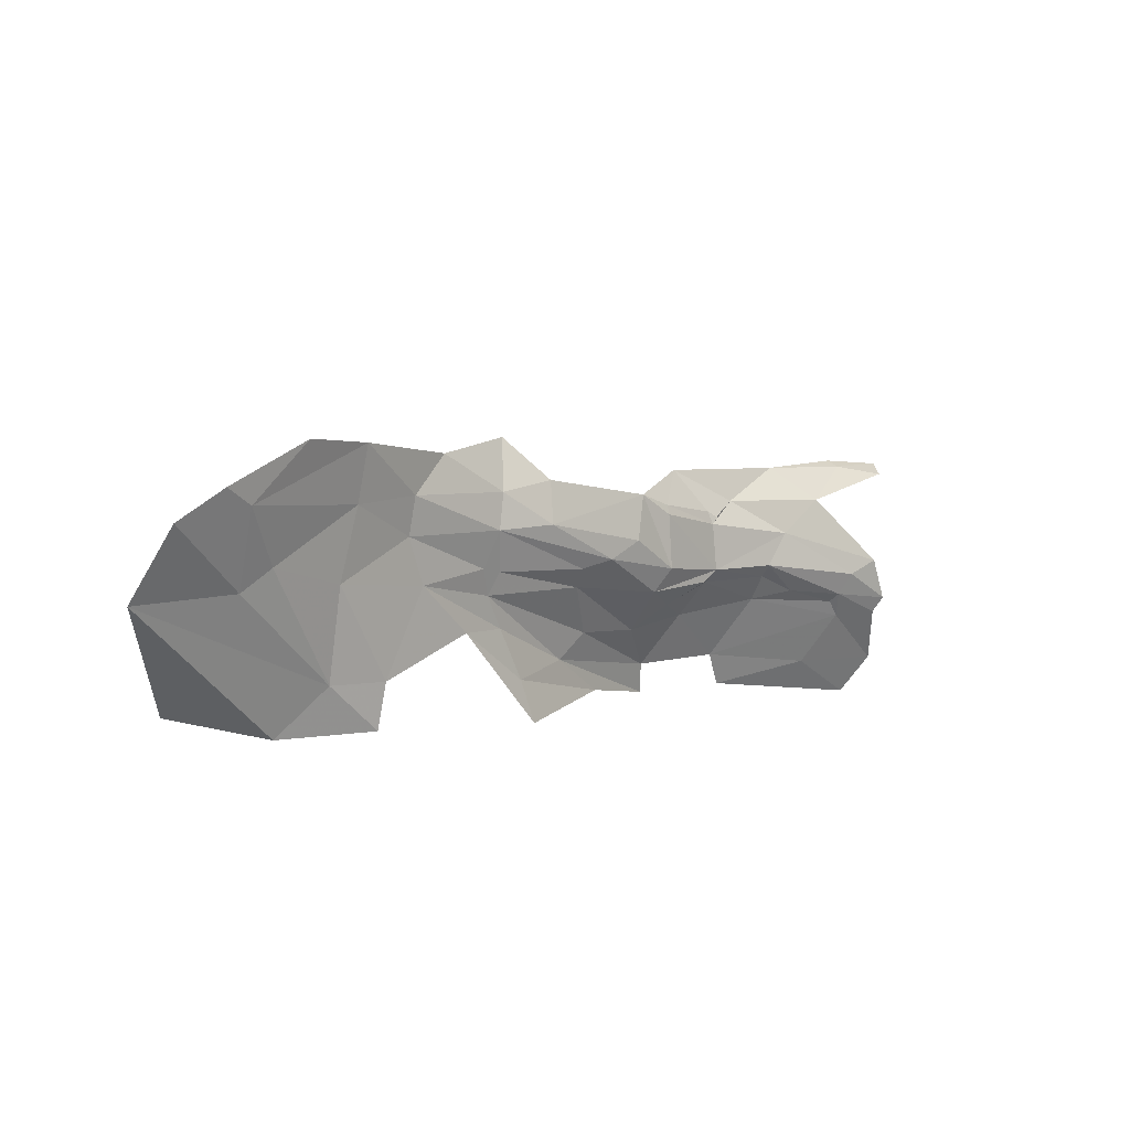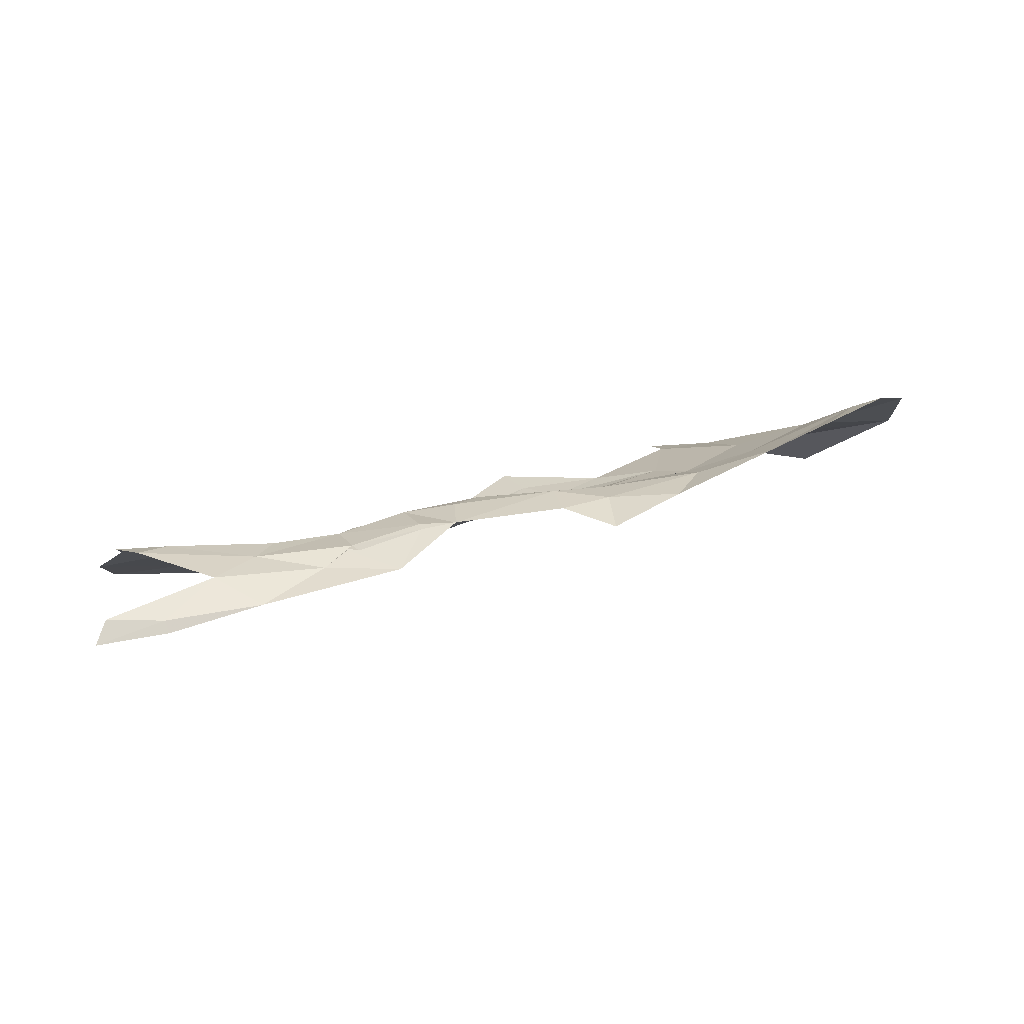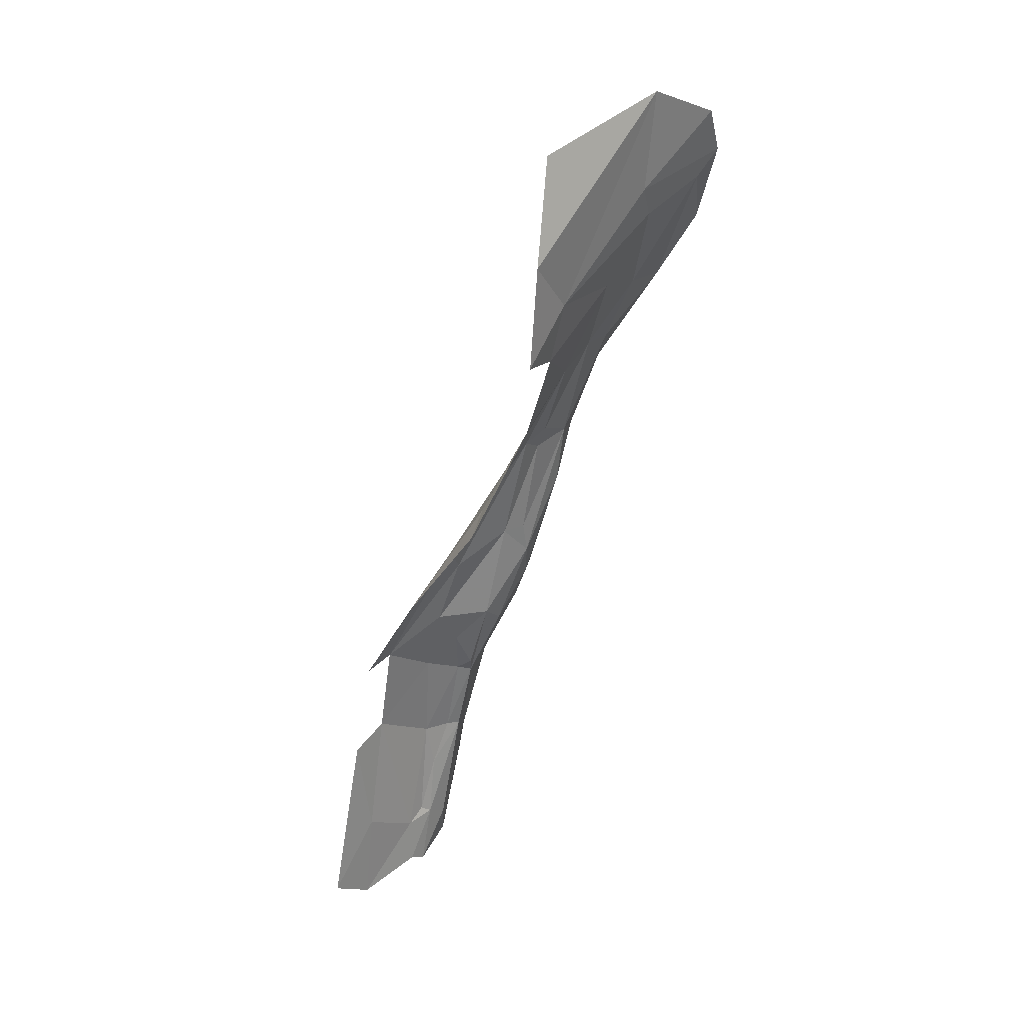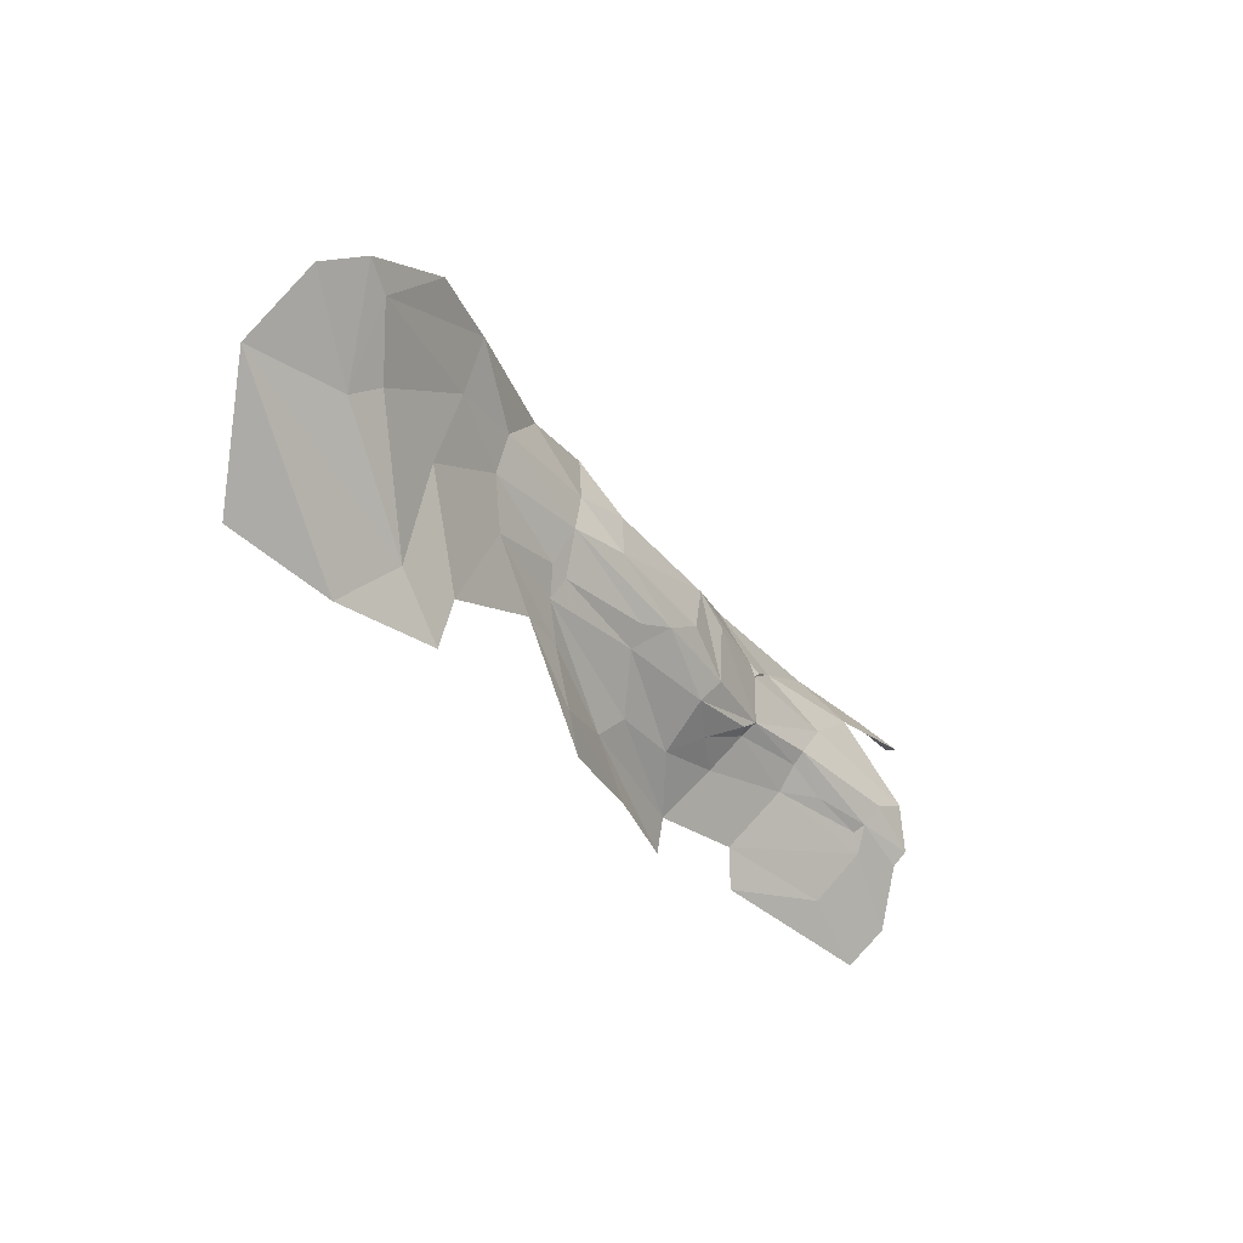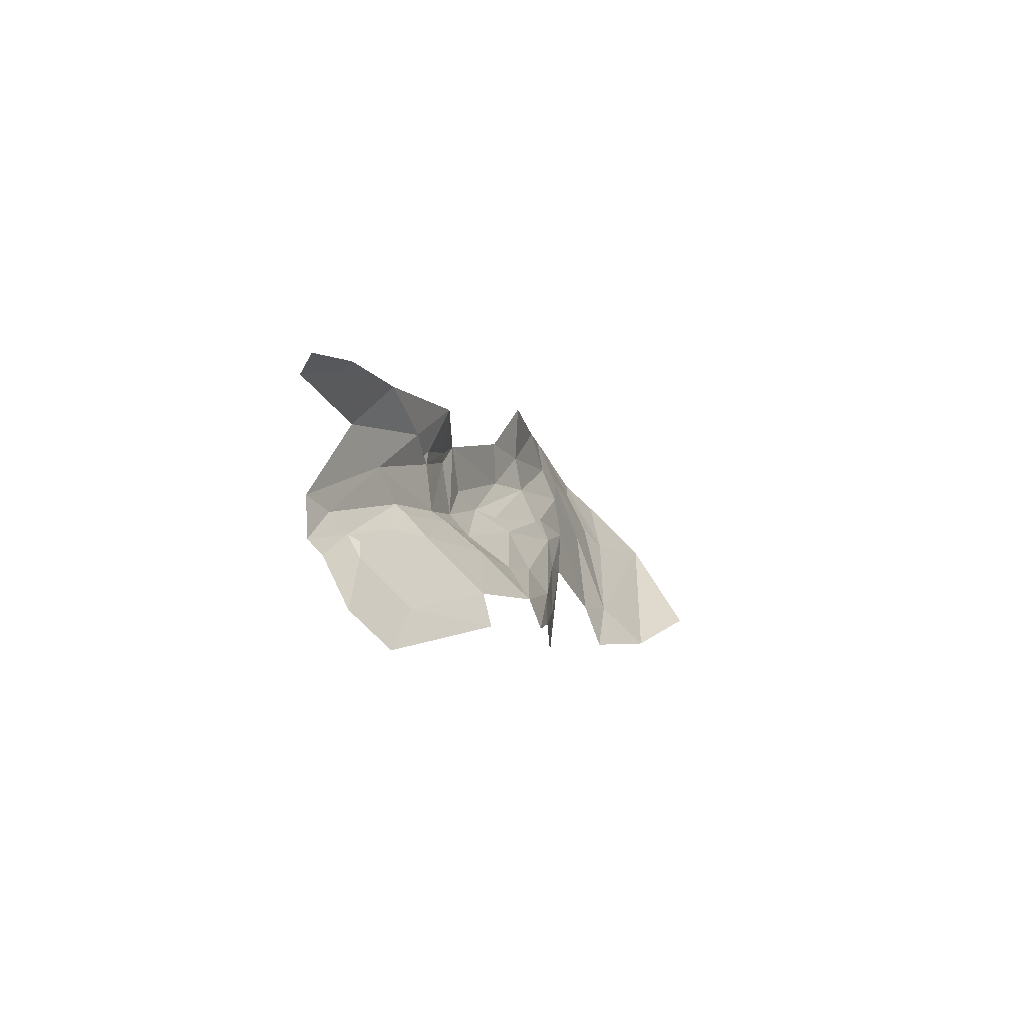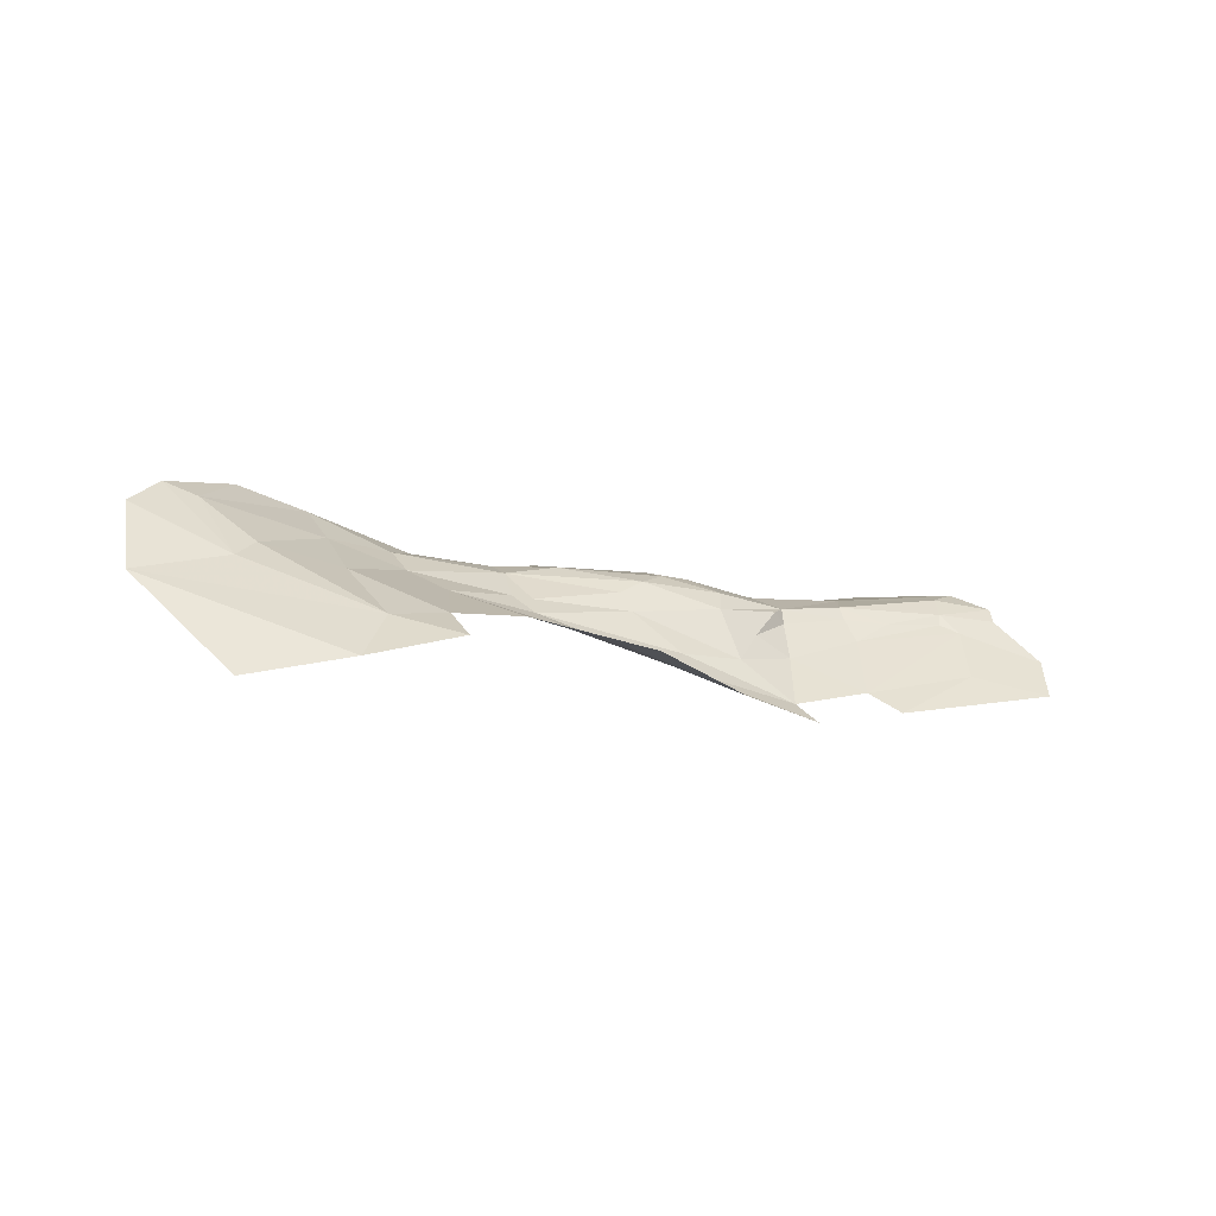
<metadata>
{"format":"obj","ext":"obj","renderer":"f3d","projection":"perspective","resolution":1024,"background":"white","views":[{"elev":-16.6,"azim":142.5,"up":"+Z"},{"elev":32.0,"azim":-5.5,"up":"+Y"},{"elev":-74.4,"azim":75.9,"up":"+Z"},{"elev":-49.8,"azim":129.6,"up":"+Z"},{"elev":9.2,"azim":-66.8,"up":"+Z"},{"elev":-1.8,"azim":160.0,"up":"+Y"}]}
</metadata>
<code>
v -4.179 1.019 -2.019
v -4.323 1.043 -2.032
v -4.067 1.144 -1.924
v -4.372 1.094 -1.965
v -4.877 0.9931 -1.879
v -4.696 1.058 -1.903
v -4.725 1.05 -1.958
v -4.171 1.242 -1.805
v -4.343 1.196 -1.757
v -4.332 1.235 -1.689
v -4.234 1.184 -1.856
v -4.347 1.153 -1.85
v -5.266 1.115 -1.488
v -5.196 1.137 -1.562
v -5.349 1.125 -1.485
v -5.112 1.118 -1.678
v -5.273 1.13 -1.665
v -5.136 1.129 -1.625
v -5.124 1.112 -1.519
v -5.032 1.123 -1.594
v -5.269 1.017 -1.781
v -5.285 1.08 -1.718
v -5.098 0.995 -1.793
v -4.786 1.148 -1.736
v -4.893 1.111 -1.756
v -4.906 1.134 -1.724
v -4.784 1.031 -1.856
v -4.993 0.9558 -1.859
v -4.974 0.9807 -1.823
v -4.918 1.128 -1.571
v -4.882 1.155 -1.639
v -4.979 1.132 -1.623
v -4.997 1.131 -1.627
v -4.997 1.132 -1.629
v -4.989 1.131 -1.64
v -4.813 1.049 -1.815
v -4.757 1.105 -1.771
v -4.608 1.101 -1.808
v -5.12 1.068 -1.717
v -4.437 1.181 -1.722
v -4.479 1.184 -1.657
v -4.446 1.156 -1.769
v -4.585 1.125 -1.78
v -4.588 1.156 -1.733
v -4.989 1.108 -1.724
v -5.009 1.113 -1.702
v -4.906 1.041 -1.794
v -4.945 1.075 -1.758
v -4.826 1.157 -1.703
v -4.829 1.165 -1.637
v -4.669 1.166 -1.712
v -4.996 1.043 -1.758
v -5.315 1.139 -1.638
v -4.487 1.129 -1.822
v -4.454 1.096 -1.948
v -4.579 1.095 -1.863
v -4.201 1.166 -1.89
v -5.364 1.1 -1.457
v -5.006 1.092 -1.717
v -5.113 1.1 -1.691
v -5.26 1.101 -1.475
v -4.661 1.171 -1.652
v -4.585 1.168 -1.683
v -4.232 1.266 -1.715
v -5.261 1.093 -1.702
v -5.266 1.108 -1.694
v -5.349 1.098 -1.705
v -5.354 1.116 -1.686
v -5.397 1.038 -1.759
v -5.177 1.093 -1.7
v -4.585 1.163 -1.605
v -4.884 1.155 -1.652
v -4.127 1.26 -1.796
v -4.077 1.232 -1.843
v -4.614 1.121 -1.778
v -4.746 1.132 -1.753
v -5.135 0.9674 -1.827
v -4.646 1.079 -1.843
v -4.461 1.068 -2.007
v -5.38 0.9894 -1.807
f 1 2 3
f 3 2 4
f 5 6 7
f 8 9 10
f 11 4 12
f 13 14 15
f 16 17 18
f 14 19 20
f 21 22 23
f 24 25 26
f 27 28 29
f 30 20 19
f 30 31 32
f 33 34 35
f 33 30 32
f 36 37 38
f 23 22 39
f 40 41 10
f 42 43 44
f 25 45 46
f 25 47 48
f 49 50 51
f 18 20 35
f 18 46 16
f 18 35 46
f 52 23 39
f 17 53 18
f 38 27 36
f 54 55 56
f 57 3 4
f 15 58 13
f 39 59 52
f 60 46 59
f 12 9 11
f 42 44 40
f 13 58 61
f 62 51 50
f 63 40 44
f 10 64 8
f 65 39 22
f 60 59 39
f 66 67 68
f 22 21 69
f 32 34 33
f 32 35 34
f 16 70 66
f 60 39 70
f 5 28 27
f 66 22 67
f 66 65 22
f 25 37 47
f 25 24 37
f 54 12 55
f 42 9 12
f 41 63 71
f 41 40 63
f 31 35 32
f 72 46 35
f 33 20 30
f 33 35 20
f 8 11 9
f 73 74 57
f 18 14 20
f 18 53 14
f 51 24 49
f 44 75 76
f 77 21 23
f 46 26 25
f 46 72 26
f 19 13 61
f 19 14 13
f 9 40 10
f 9 42 40
f 54 38 43
f 54 78 38
f 42 54 43
f 42 12 54
f 60 16 46
f 60 70 16
f 52 29 23
f 36 27 29
f 47 52 48
f 47 29 52
f 68 53 17
f 75 37 76
f 75 38 37
f 78 27 38
f 6 5 27
f 78 6 27
f 56 7 6
f 69 67 22
f 50 31 30
f 50 26 72
f 4 55 12
f 70 65 66
f 70 39 65
f 24 76 37
f 24 44 76
f 73 8 64
f 73 57 8
f 11 57 4
f 11 8 57
f 63 62 71
f 63 51 62
f 44 51 63
f 44 24 51
f 56 78 54
f 56 6 78
f 47 36 29
f 47 37 36
f 66 17 16
f 66 68 17
f 43 75 44
f 43 38 75
f 59 48 52
f 45 25 48
f 59 45 48
f 59 46 45
f 3 57 74
f 4 79 55
f 4 2 79
f 31 72 35
f 31 50 72
f 26 49 24
f 26 50 49
f 80 21 77
f 80 69 21

</code>
